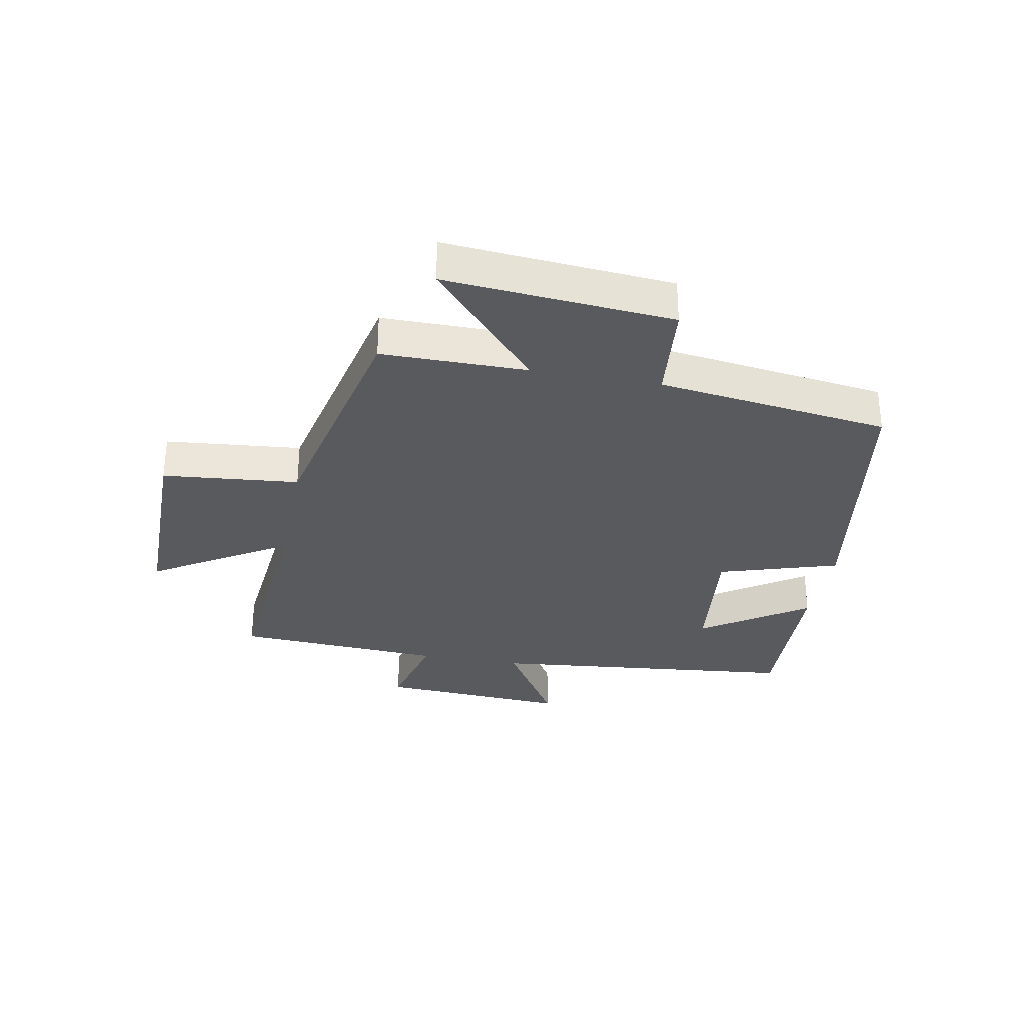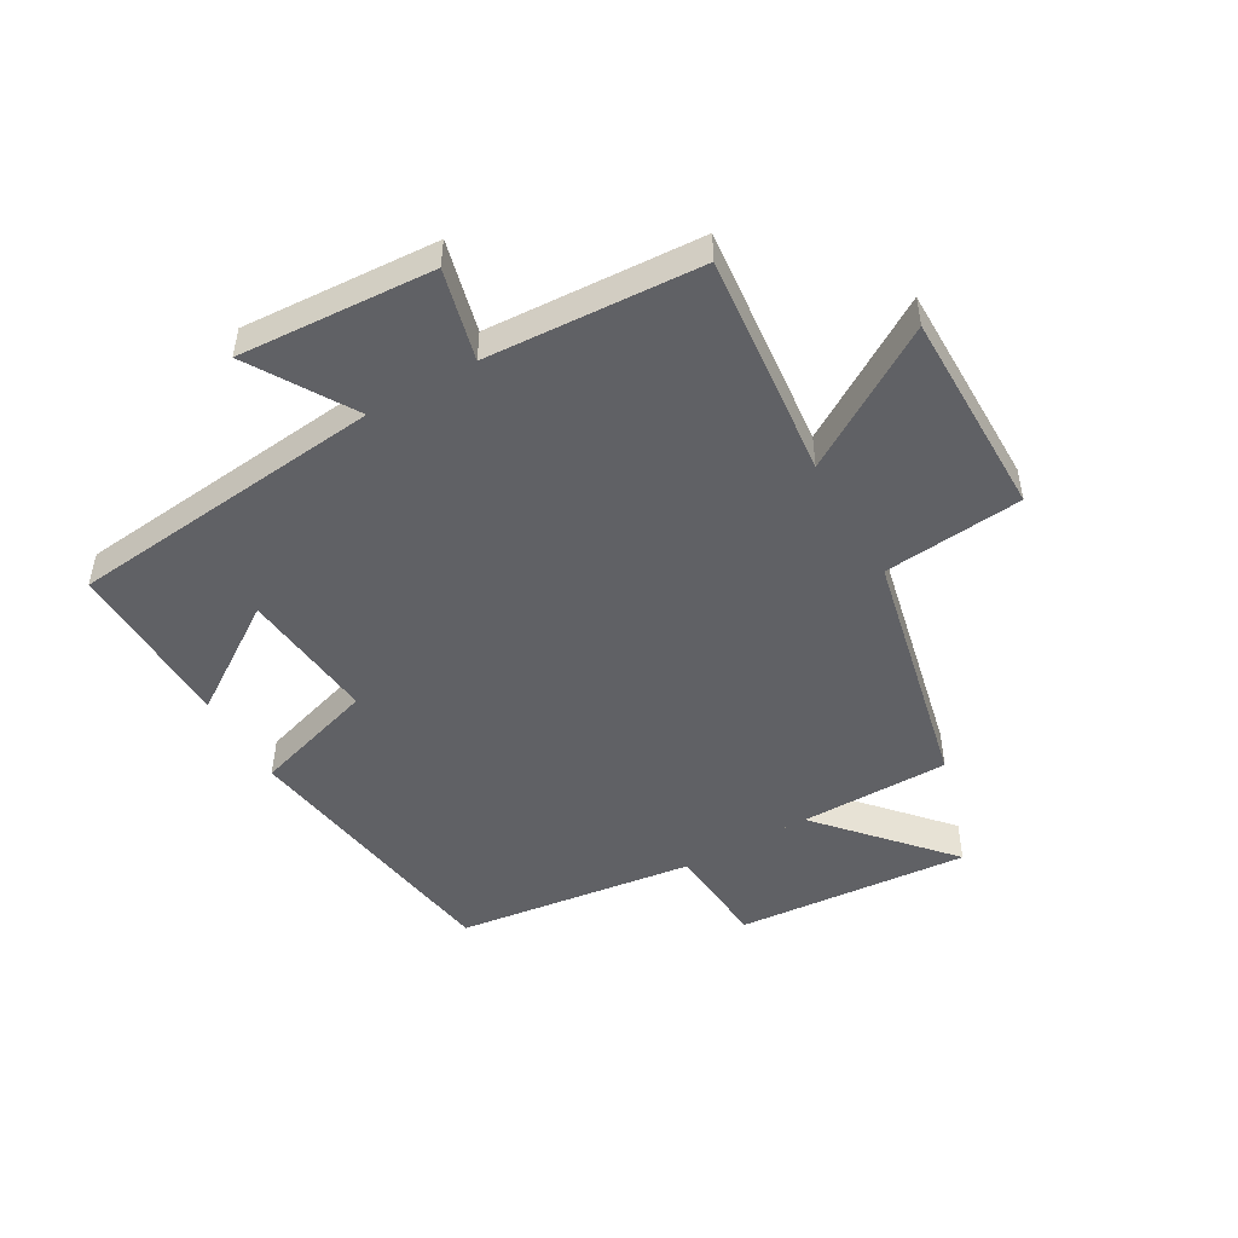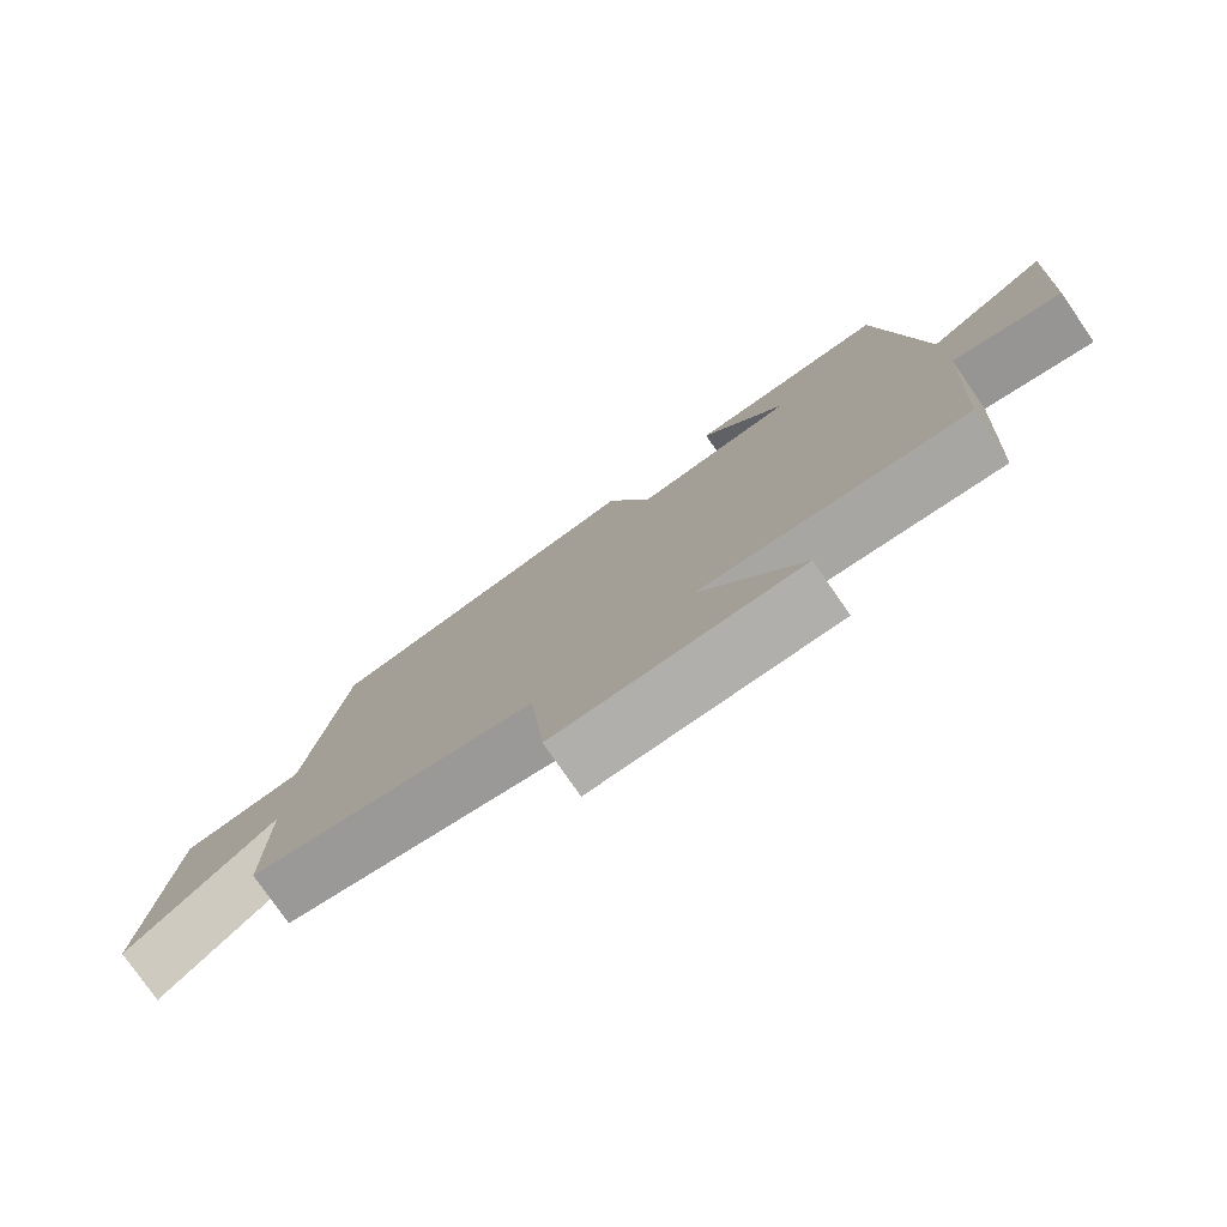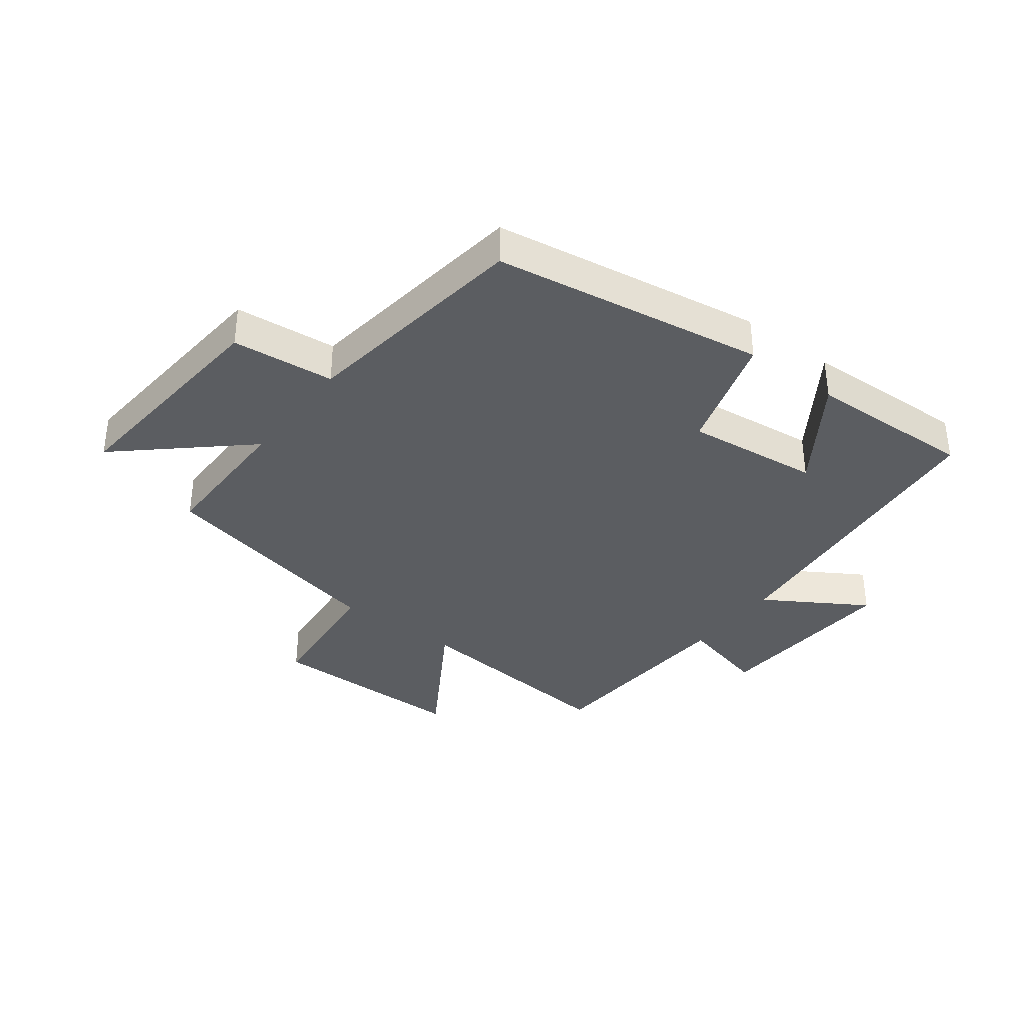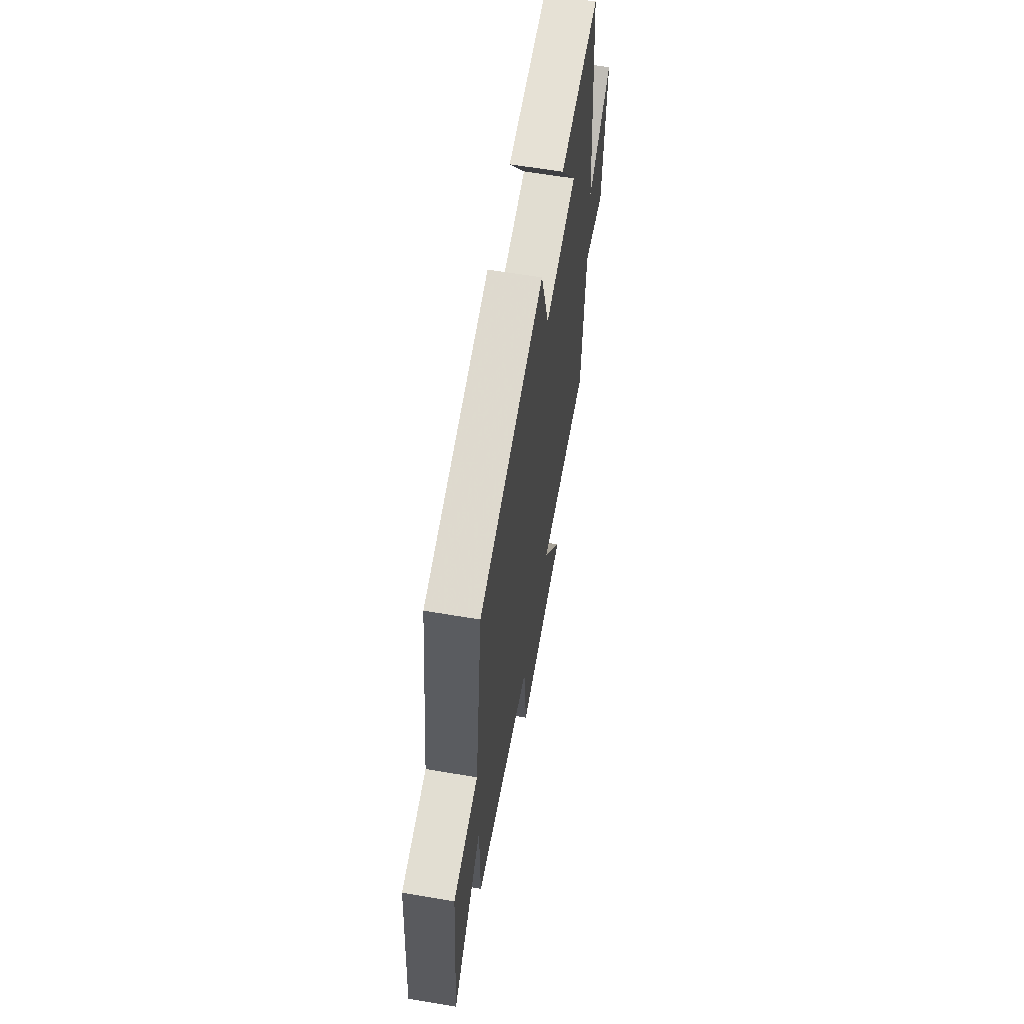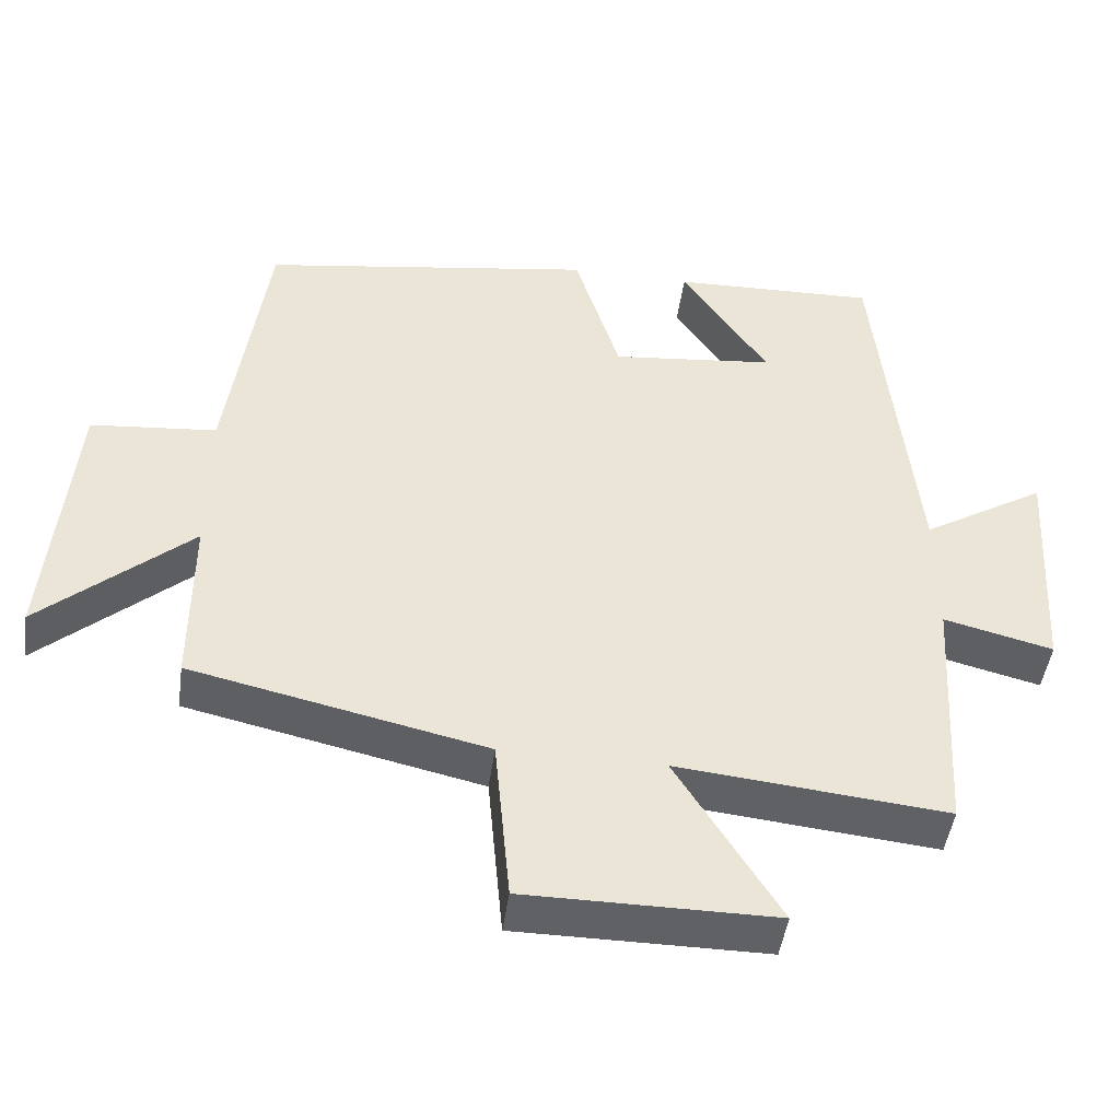
<metadata>
{"format":"obj","ext":"obj","renderer":"f3d","projection":"perspective","resolution":1024,"background":"white","views":[{"elev":-31.4,"azim":-100.5,"up":"+Y"},{"elev":-49.2,"azim":119.9,"up":"+Y"},{"elev":-78.3,"azim":34.8,"up":"+Z"},{"elev":-36.0,"azim":-37.1,"up":"+Y"},{"elev":62.2,"azim":-80.3,"up":"+Z"},{"elev":-46.6,"azim":-7.9,"up":"+Z"}]}
</metadata>
<code>
v 0.479 0.07 -0.536
v 0.115 0.07 -0.5
v 0.254 0.07 -0.727
v -0.082 0.07 -0.727
v -0.103 0.07 -0.5
v -0.5 0.07 -0.412
v -0.5 0.07 -0.17
v -0.702 0.07 -0.35
v -0.67 0.07 0.028
v -0.5 0.07 0.044
v -0.448 0.07 0.43
v 0.004 0.07 0.5
v 0.065 0.07 0.301
v 0.287 0.07 0.325
v 0.17 0.07 0.5
v 0.448 0.07 0.509
v 0.5 0.07 -0.009
v 0.668 0.07 0.094
v 0.648 0.07 -0.224
v 0.5 0.07 -0.187
v 0.479 0 -0.536
v 0.115 0 -0.5
v 0.254 0 -0.727
v -0.082 0 -0.727
v -0.103 0 -0.5
v -0.5 0 -0.412
v -0.5 0 -0.17
v -0.702 0 -0.35
v -0.67 0 0.028
v -0.5 0 0.044
v -0.448 0 0.43
v 0.004 0 0.5
v 0.065 0 0.301
v 0.287 0 0.325
v 0.17 0 0.5
v 0.448 0 0.509
v 0.5 0 -0.009
v 0.668 0 0.094
v 0.648 0 -0.224
v 0.5 0 -0.187
f 17 18 19 20
f 17 20 1 2
f 16 17 2
f 14 15 16
f 14 16 2
f 13 14 2
f 10 11 12 13
f 10 13 2
f 7 8 9 10
f 5 6 7 10
f 5 10 2 3
f 3 4 5
f 40 39 38 37
f 22 21 40 37
f 22 37 36
f 36 35 34
f 22 36 34
f 22 34 33
f 33 32 31 30
f 22 33 30
f 30 29 28 27
f 30 27 26 25
f 23 22 30 25
f 25 24 23
f 1 21 22 2
f 2 22 23 3
f 3 23 24 4
f 4 24 25 5
f 5 25 26 6
f 6 26 27 7
f 7 27 28 8
f 8 28 29 9
f 9 29 30 10
f 10 30 31 11
f 11 31 32 12
f 12 32 33 13
f 13 33 34 14
f 14 34 35 15
f 15 35 36 16
f 16 36 37 17
f 17 37 38 18
f 18 38 39 19
f 19 39 40 20
f 20 40 21 1

</code>
